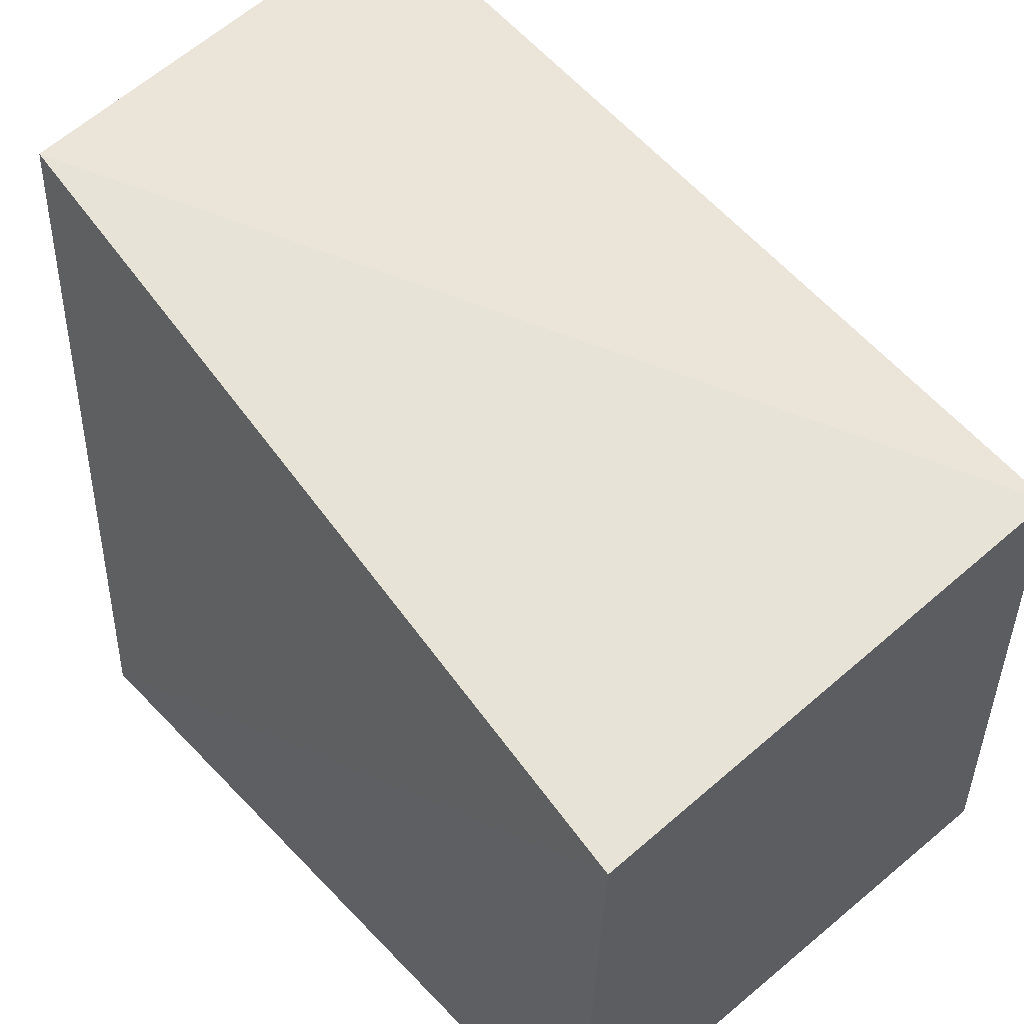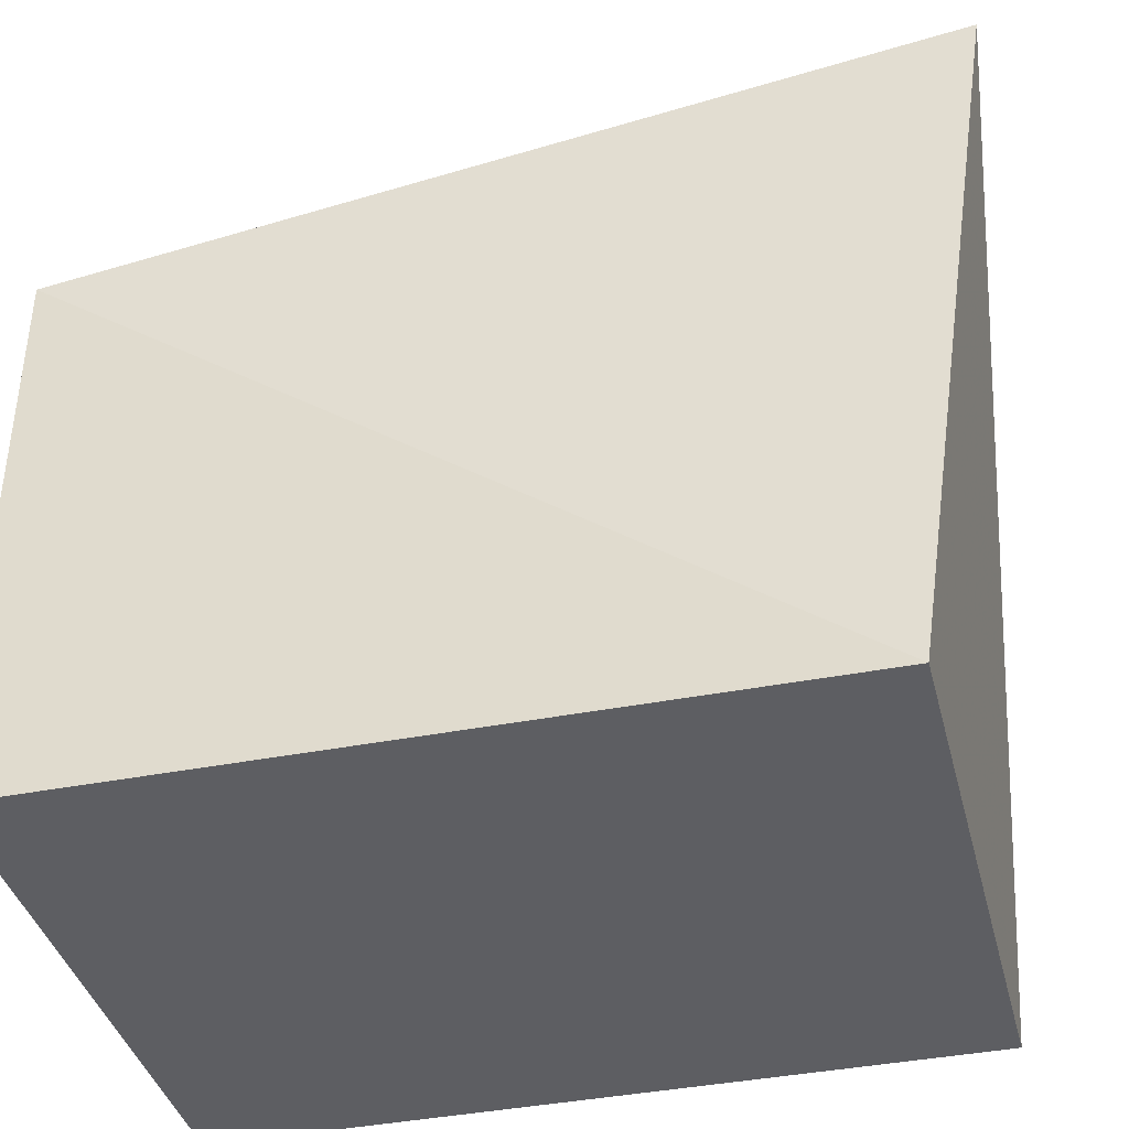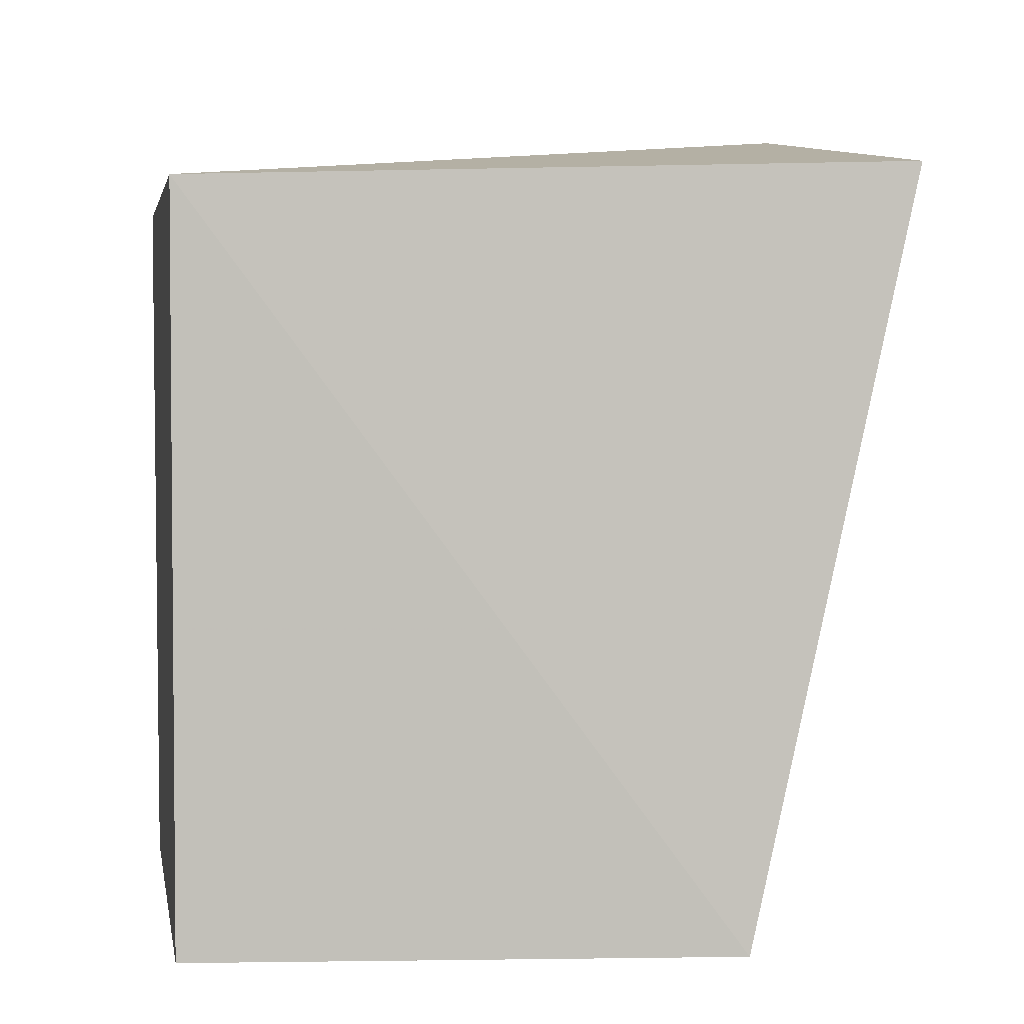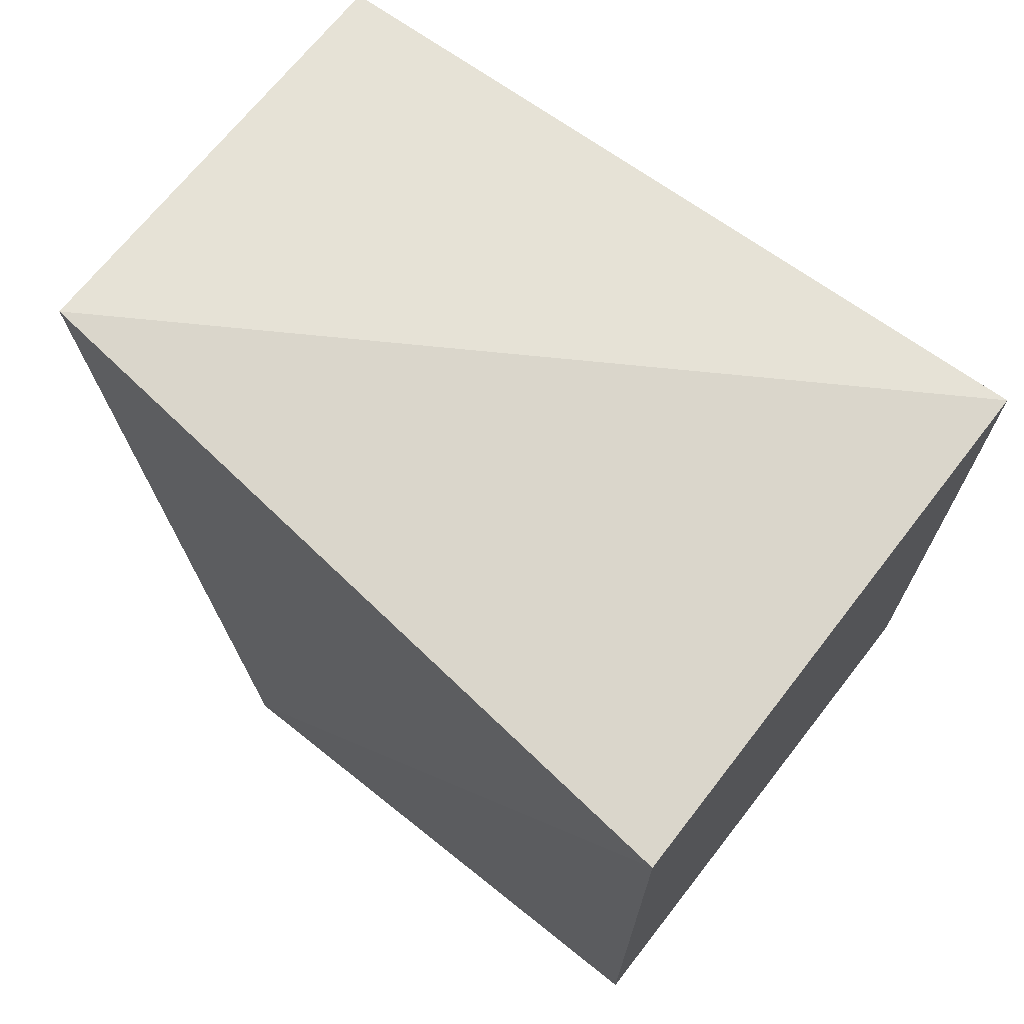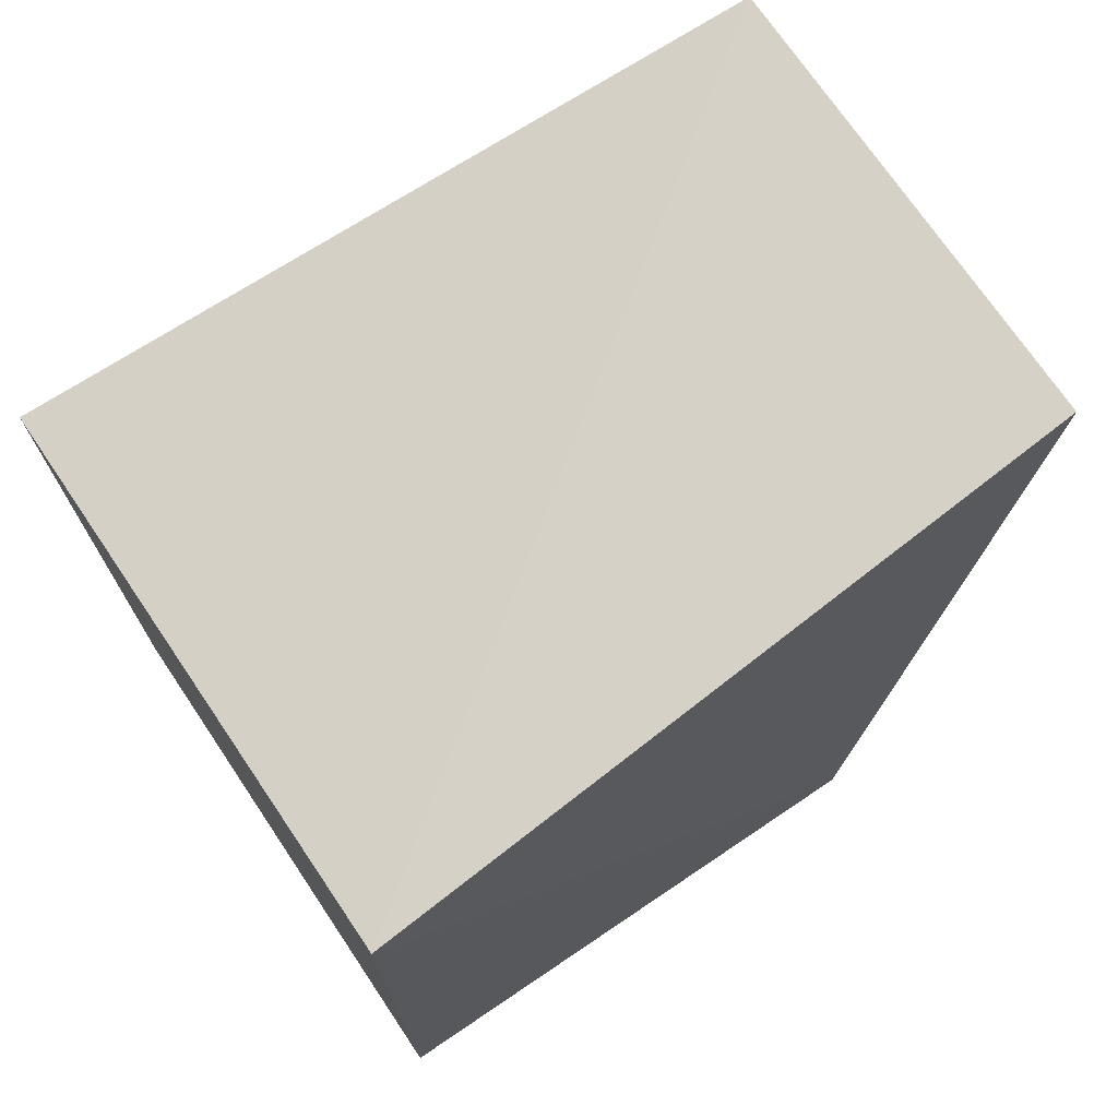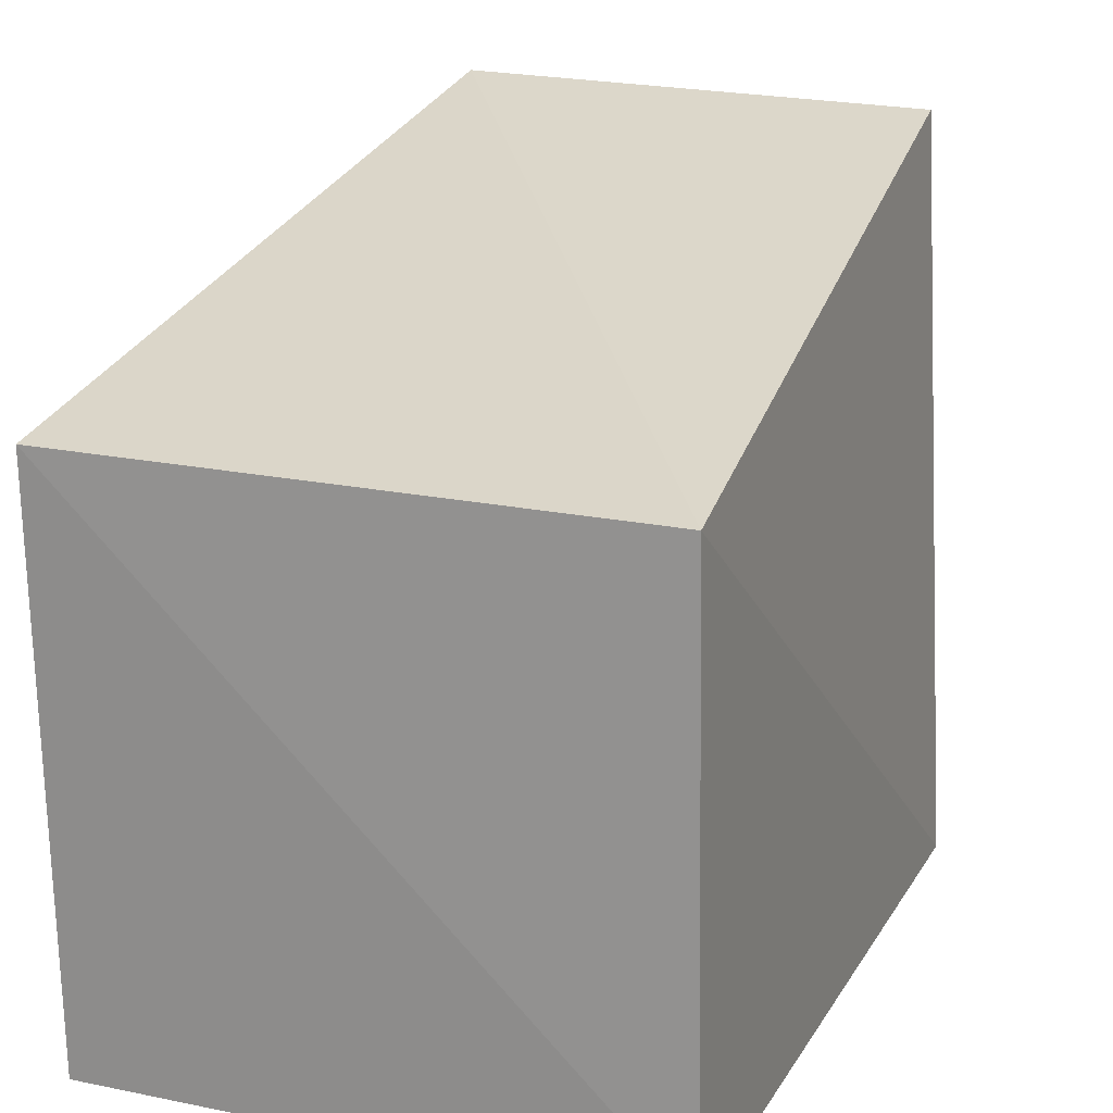
<metadata>
{"format":"obj","ext":"obj","renderer":"f3d","projection":"perspective","resolution":1024,"background":"white","views":[{"elev":52.6,"azim":138.0,"up":"+Y"},{"elev":-39.0,"azim":-76.1,"up":"+Y"},{"elev":3.3,"azim":79.4,"up":"+Z"},{"elev":70.2,"azim":-52.2,"up":"+Z"},{"elev":72.2,"azim":55.8,"up":"+Z"},{"elev":18.0,"azim":-158.4,"up":"+Y"}]}
</metadata>
<code>
v -0.0002203 0.03749 0.03724
v 0.001899 0.002295 0.03583
v 0.001913 0.02863 0.0002082
v -0.02409 0.02813 0.0009825
v -0.0245 0.002295 0.03583
v -0.02165 0.0364 0.04024
v 0.001928 0.002267 0.001171
v -0.02444 0.002378 0.00106
f 1 2 3
f 1 3 4
f 6 5 2
f 6 2 1
f 6 1 4
f 6 4 5
f 7 3 2
f 7 2 5
f 8 7 5
f 8 5 4
f 8 4 3
f 8 3 7

</code>
